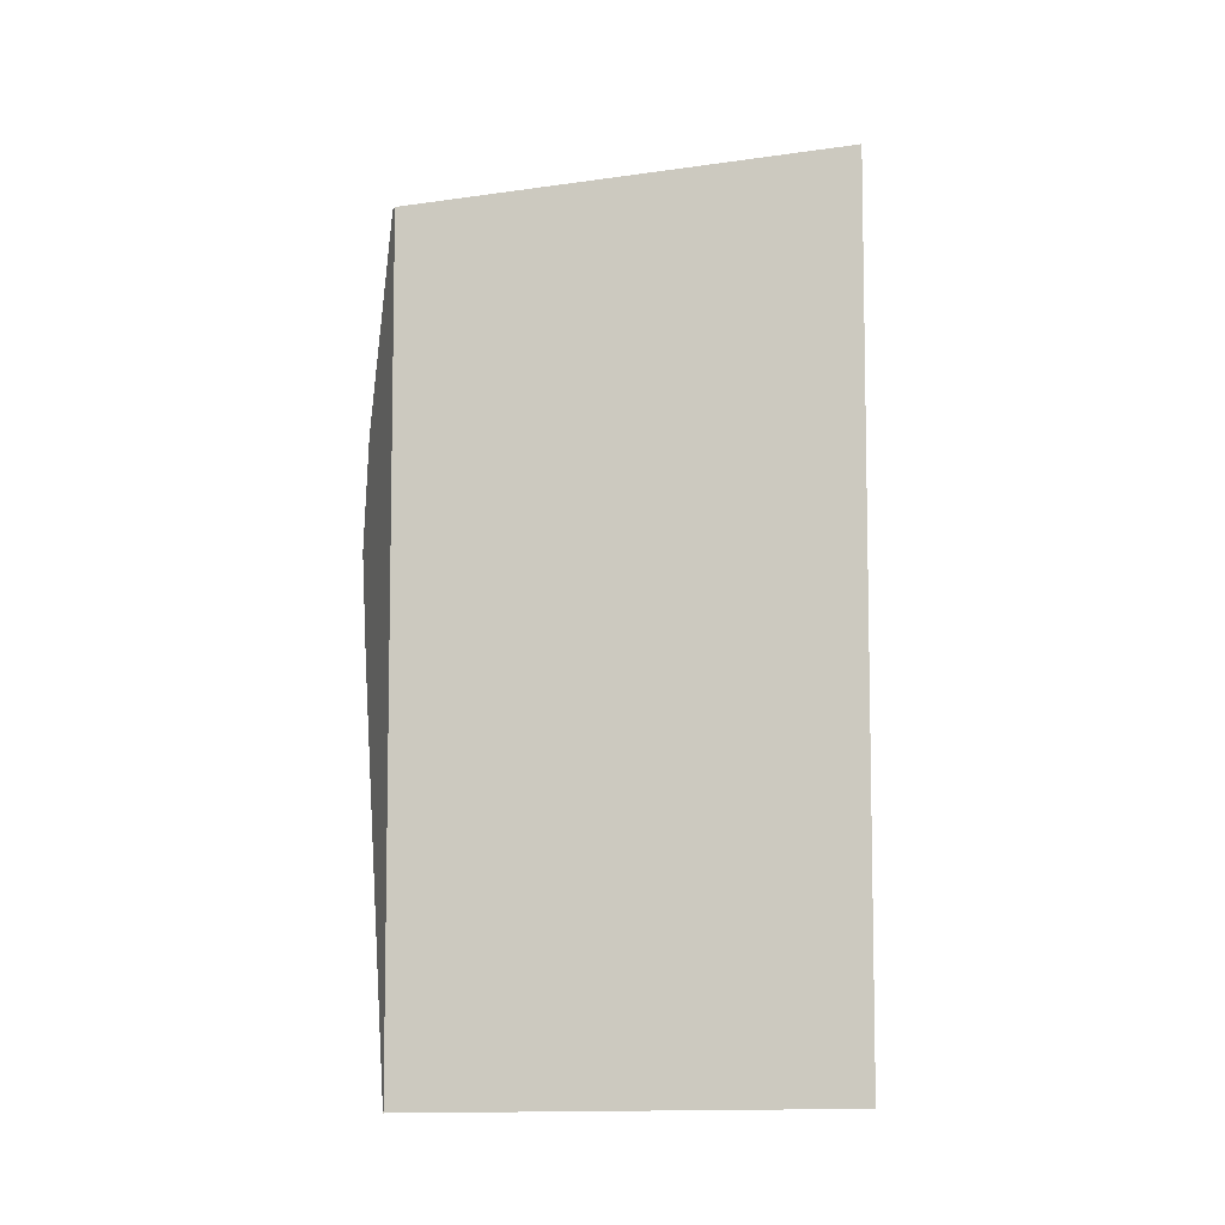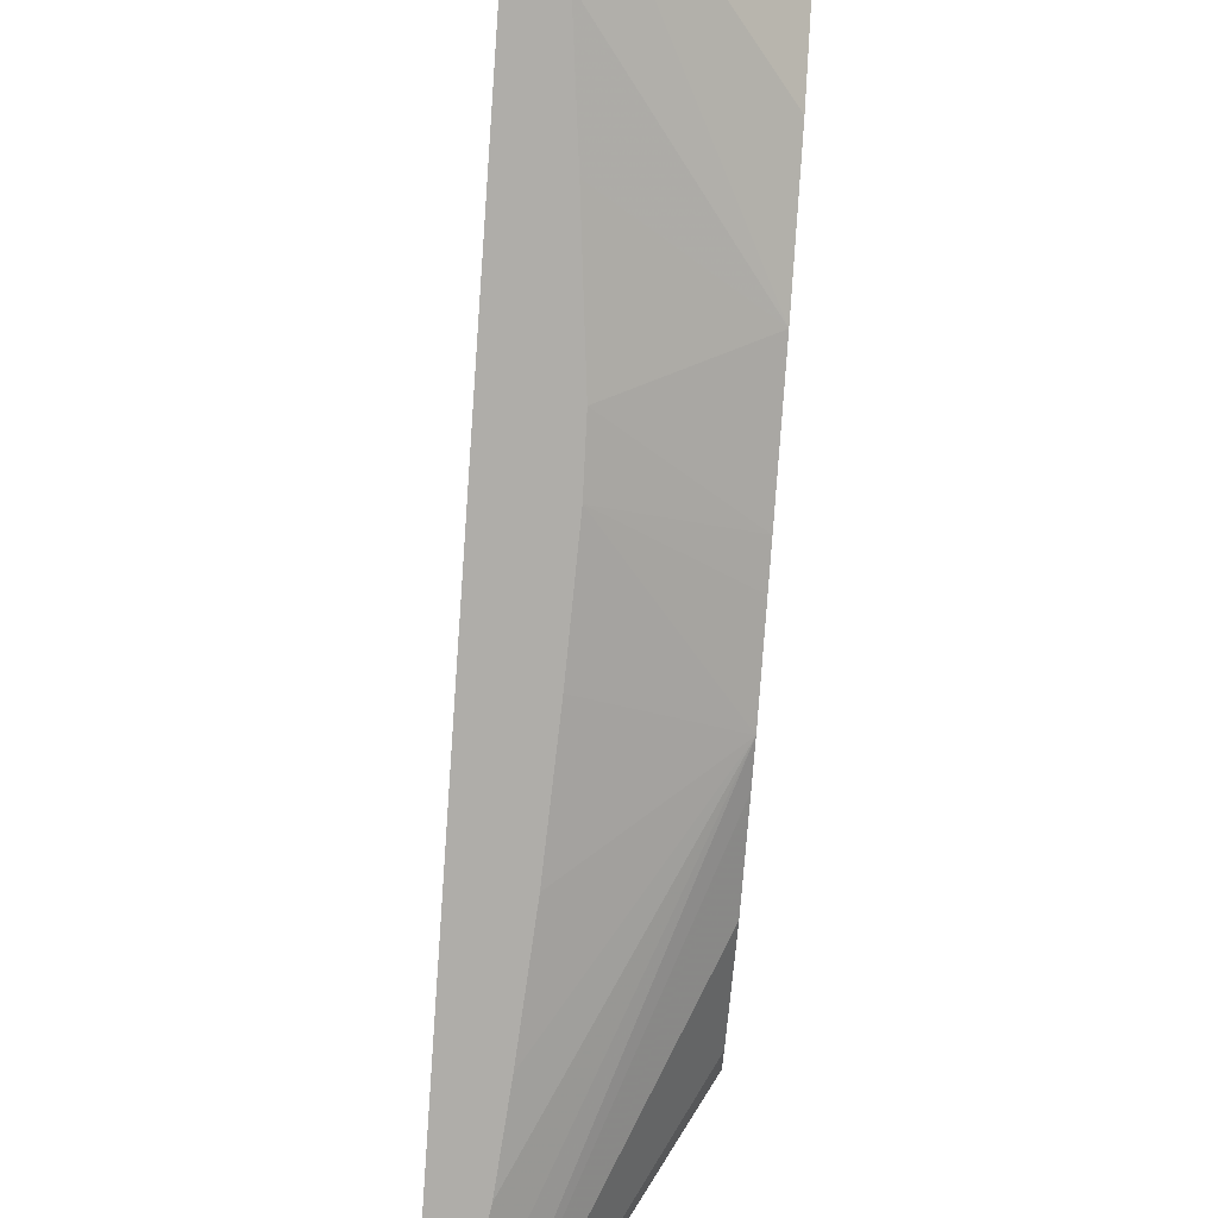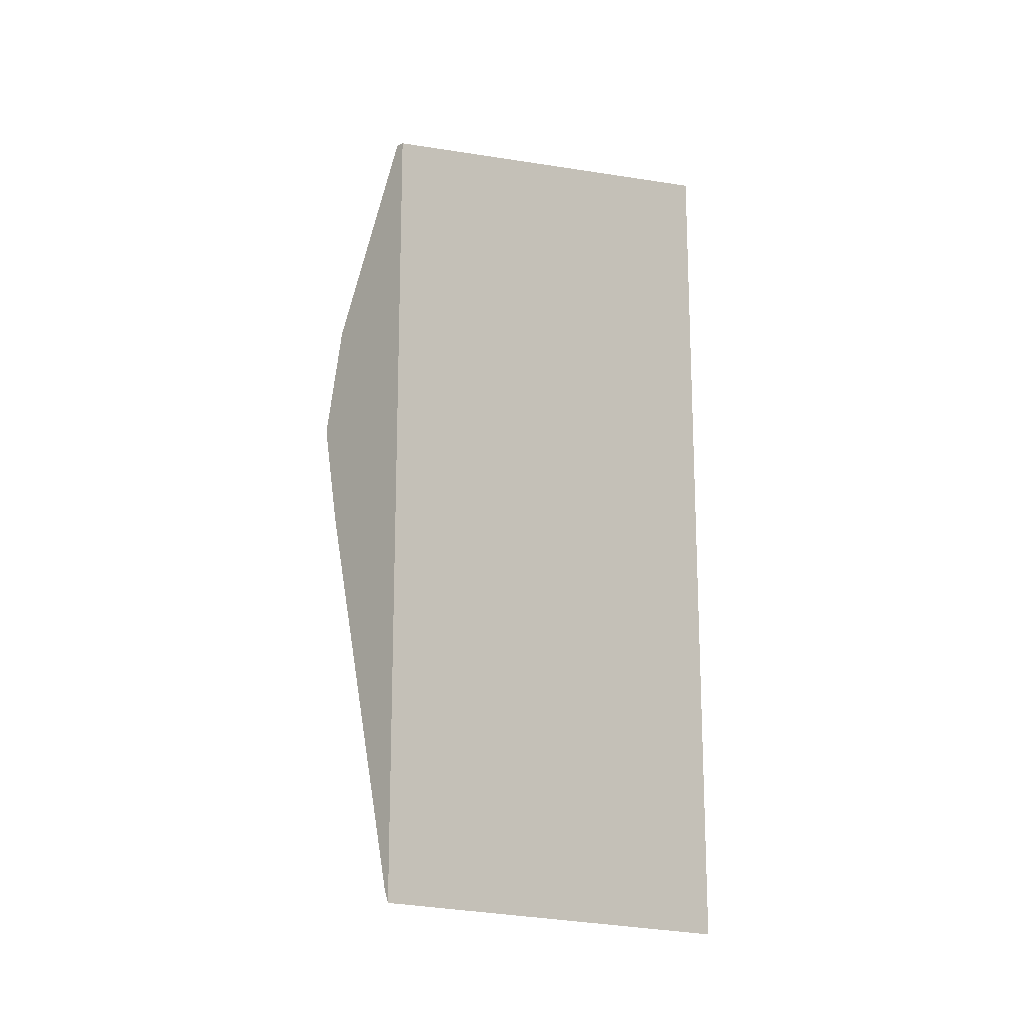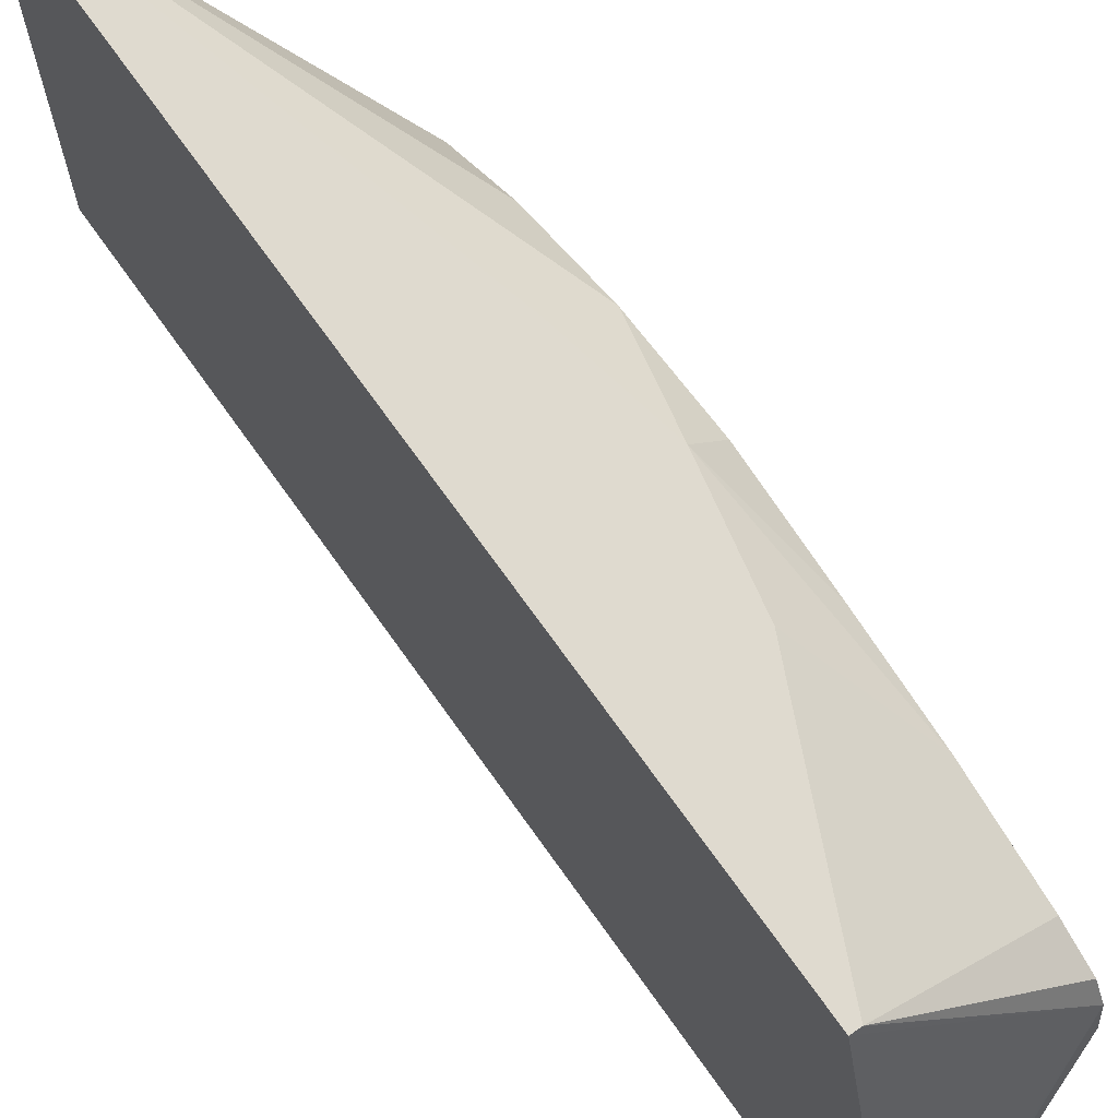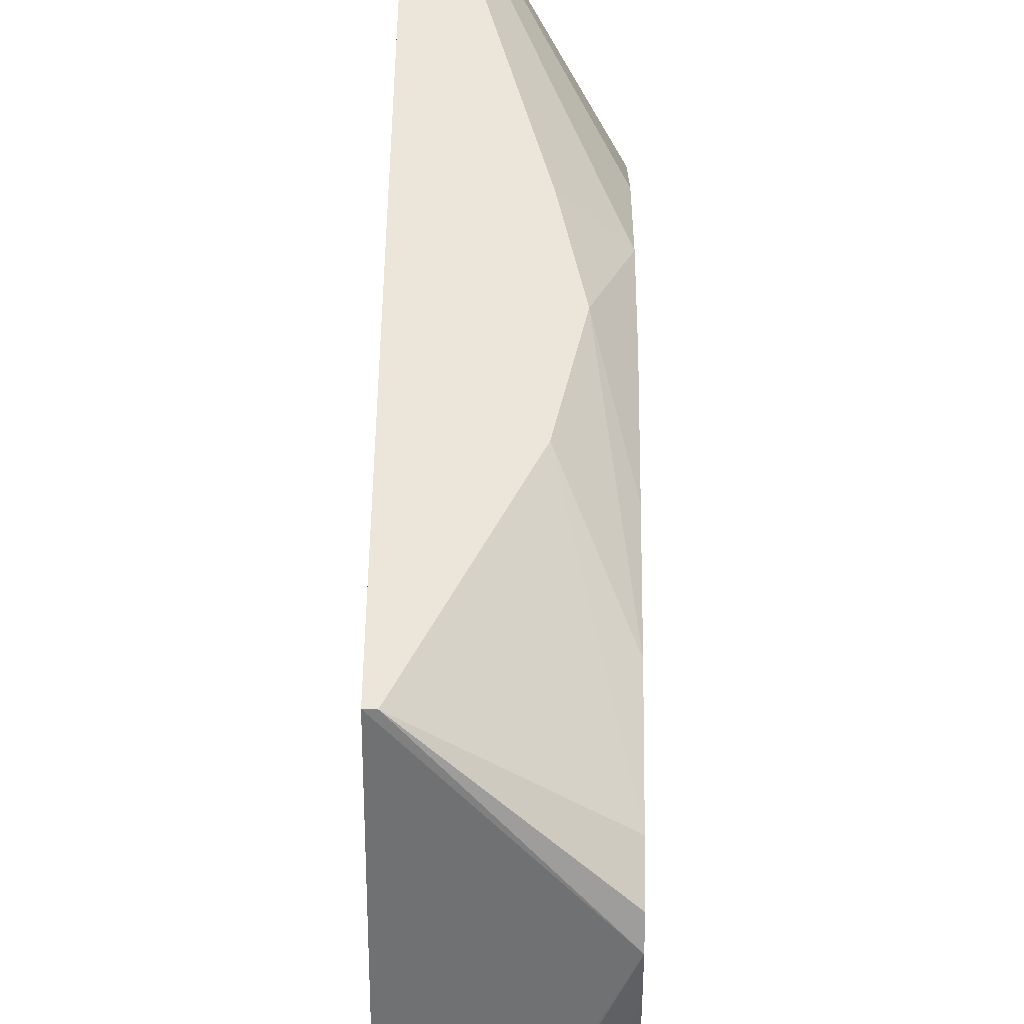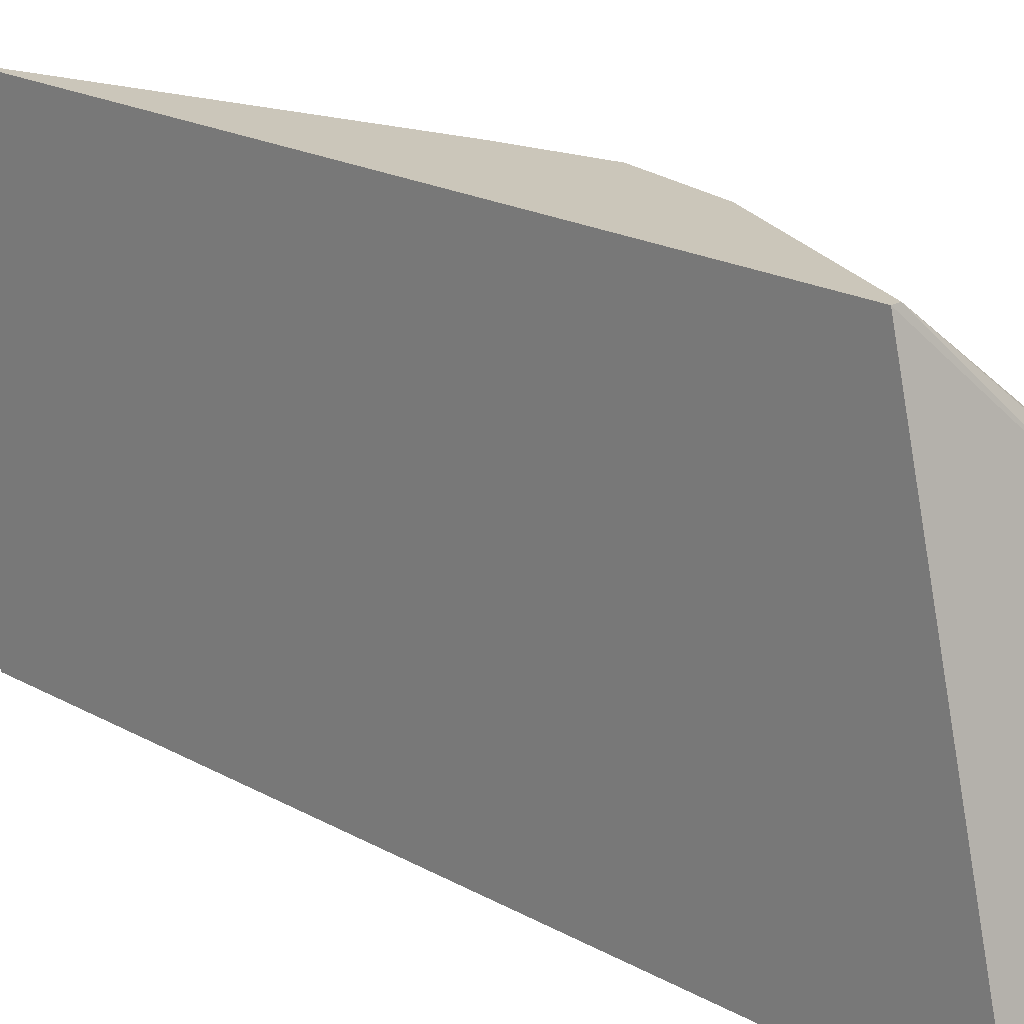
<metadata>
{"format":"obj","ext":"obj","renderer":"f3d","projection":"perspective","resolution":1024,"background":"white","views":[{"elev":-6.9,"azim":-108.5,"up":"+Z"},{"elev":-77.3,"azim":-4.0,"up":"+Y"},{"elev":-16.4,"azim":-133.3,"up":"+Z"},{"elev":70.9,"azim":-35.4,"up":"+Y"},{"elev":47.4,"azim":0.5,"up":"+Y"},{"elev":21.1,"azim":-45.8,"up":"+Y"}]}
</metadata>
<code>
v -40.48 -3.511 -30.86
v -40.48 3.688 -30.66
v -38.17 0.788 -27.23
v -38.17 -0.7884 -27.22
v -38.17 -1.239 -27.19
v -38.17 -1.676 -27.05
v -38.17 -1.816 -26.84
v -38.17 -2.402 -25.55
v -38.17 -2.611 -24.44
v -38.17 -2.69 -23.97
v -40.19 -3.511 -29.14
v -40.48 -3.511 -16.52
v -40.4 3.688 -30.49
v -38.17 1.692 -27.06
v -40.48 3.688 -18.24
v -38.17 -2.698 -22.87
v -39.63 -3.511 -22.1
v -39.67 -3.511 -23.54
v -39.75 -3.511 -25.09
v -39.85 -3.511 -26.54
v -39.95 -3.511 -27.6
v -40.32 -3.511 -16.51
v -38.17 1.432 -17.46
v -38.93 3.688 -24.44
v -38.17 2.937 -24.44
v -38.17 2.387 -25.95
v -40.34 3.688 -18.23
v -38.17 -2.697 -22.4
v -39.64 -3.511 -21.37
v -38.17 0.788 -17.39
v -40.3 -3.511 -16.52
v -38.17 -0.7884 -17.4
v -38.17 1.777 -17.64
v -38.62 3.688 -22.87
v -38.17 3.113 -22.87
v -38.17 2.073 -18.21
v -38.97 3.688 -21.21
v -38.17 -2.659 -20.82
v -39.81 -3.511 -19.71
v -38.17 -2.035 -18.22
v -38.17 -1.901 -17.89
v -38.17 -1.76 -17.67
v -39.97 -3.511 -18.35
v -38.17 -2.442 -19.25
v -38.17 2.562 -19.71
v -38.17 2.852 -21.23
f 1 2 3
f 1 3 4
f 1 4 5
f 1 5 6
f 1 6 7
f 1 7 8
f 1 8 9
f 1 9 10
f 1 10 11
f 1 11 21
f 1 21 20
f 1 20 19
f 1 19 18
f 1 18 17
f 1 17 29
f 1 29 39
f 1 39 43
f 1 43 31
f 1 31 22
f 1 22 12
f 1 12 15
f 1 15 2
f 2 13 14
f 2 14 3
f 2 15 27
f 2 27 37
f 2 37 34
f 2 34 24
f 2 24 13
f 3 14 26
f 3 26 25
f 3 25 35
f 3 35 46
f 3 46 45
f 3 45 36
f 3 36 33
f 3 33 23
f 3 23 30
f 3 30 32
f 3 32 42
f 3 42 41
f 3 41 40
f 3 40 44
f 3 44 38
f 3 38 28
f 3 28 16
f 3 16 10
f 3 10 9
f 3 9 8
f 3 8 7
f 3 7 6
f 3 6 5
f 3 5 4
f 10 16 17
f 10 17 18
f 10 18 19
f 10 19 20
f 10 20 21
f 10 21 11
f 12 22 23
f 12 23 15
f 13 24 25
f 13 25 26
f 13 26 14
f 15 23 27
f 16 28 17
f 17 28 29
f 22 30 23
f 22 31 32
f 22 32 30
f 23 33 27
f 24 34 25
f 25 34 35
f 27 33 36
f 27 36 37
f 28 38 29
f 29 38 39
f 31 40 41
f 31 41 42
f 31 42 32
f 31 43 38
f 31 38 44
f 31 44 40
f 34 37 45
f 34 45 46
f 34 46 35
f 36 45 37
f 38 43 39

</code>
